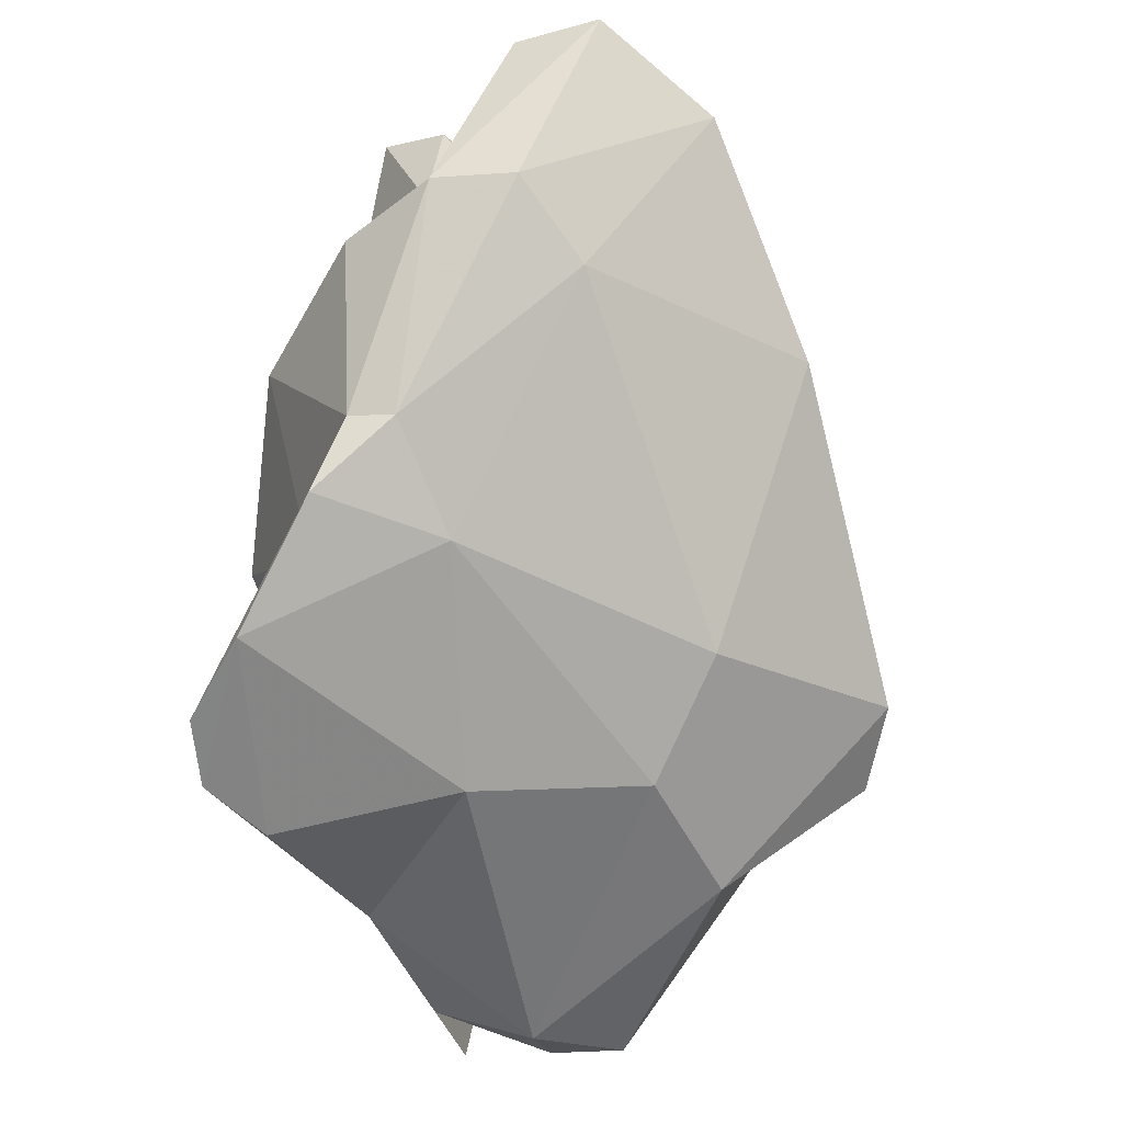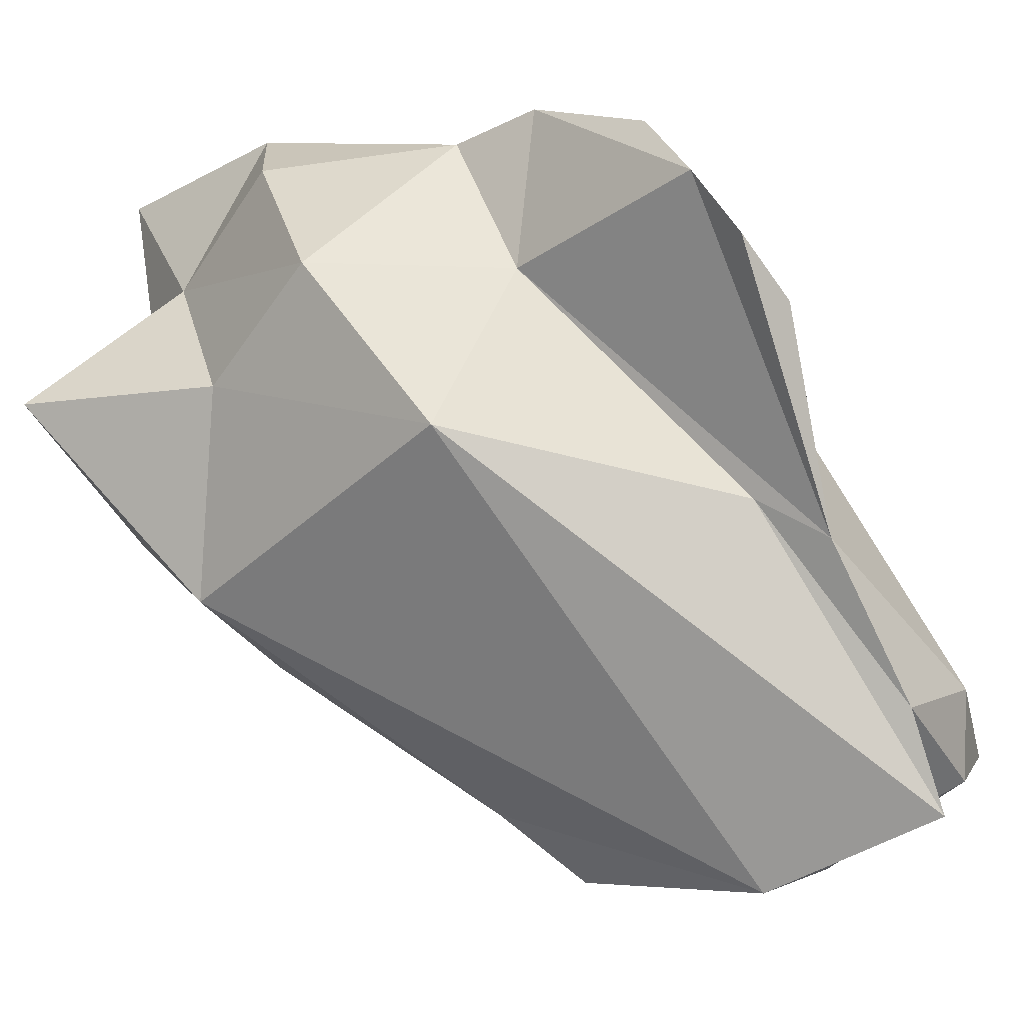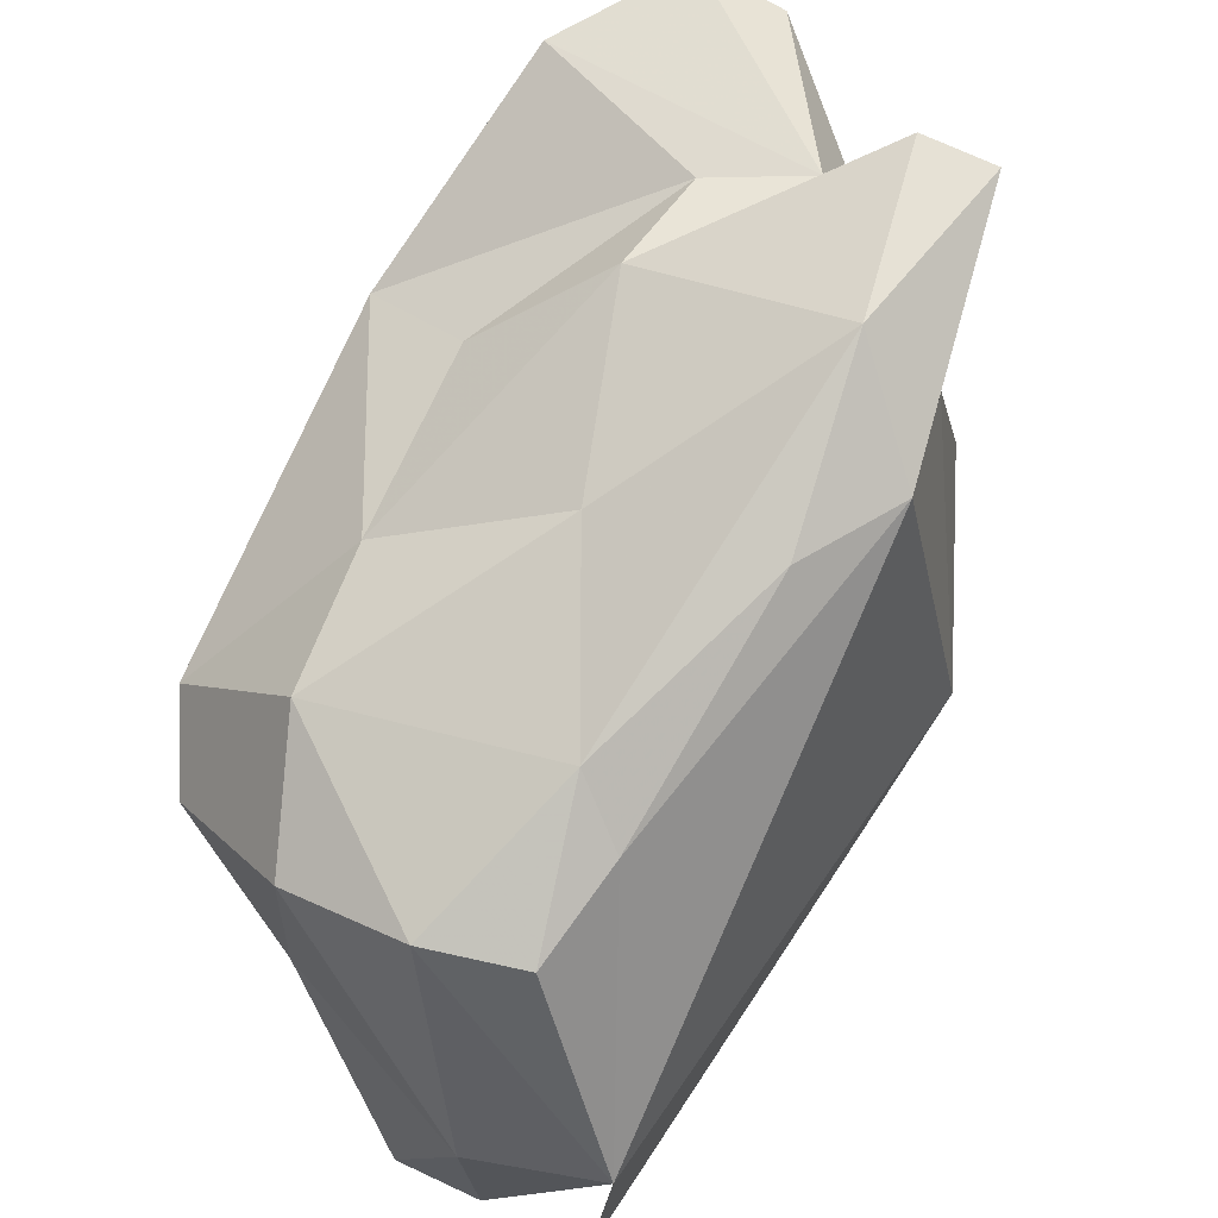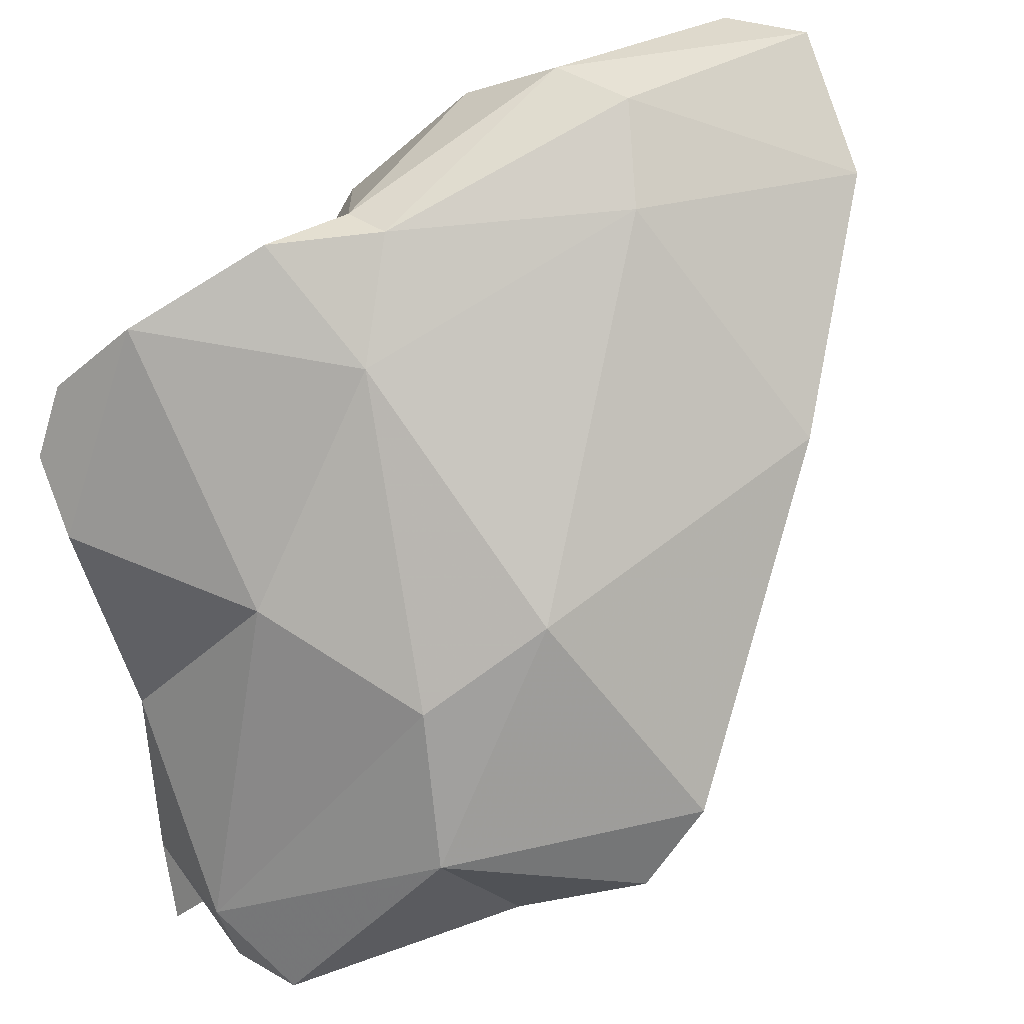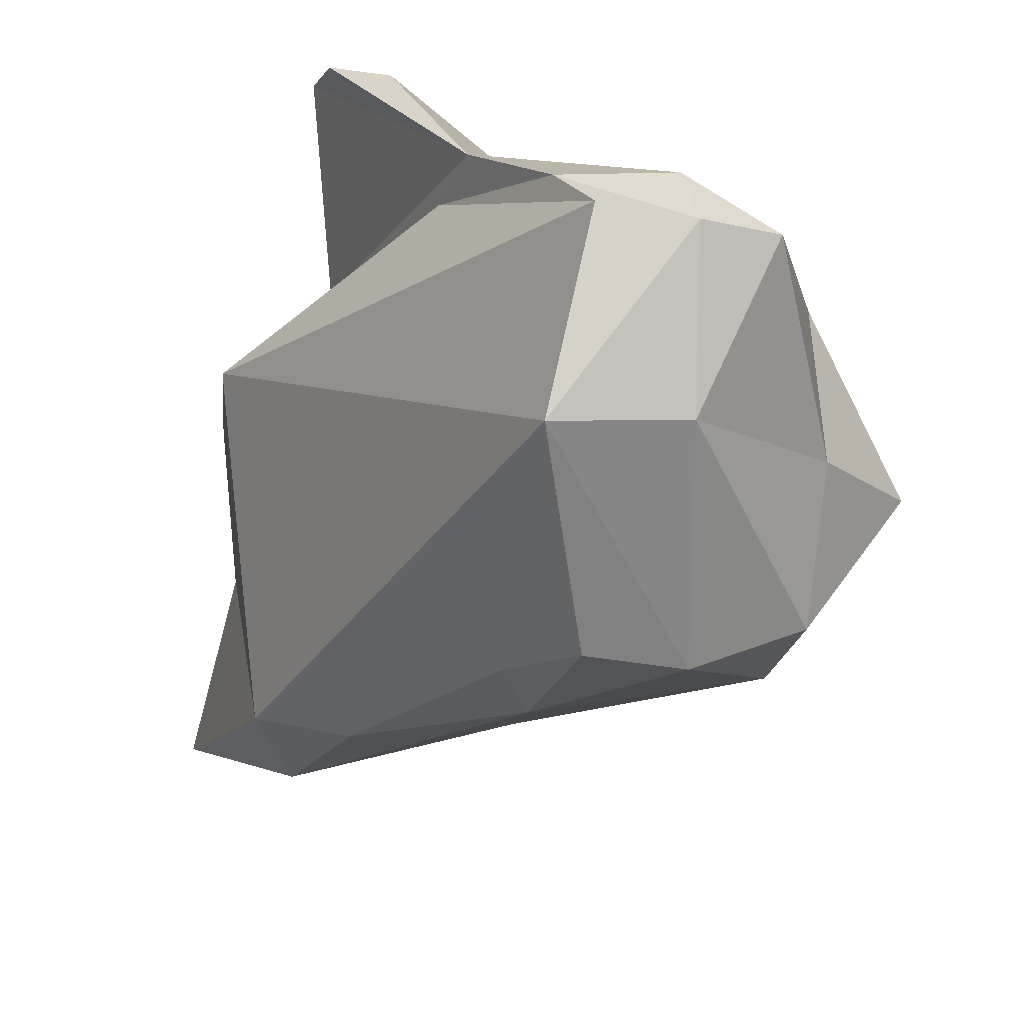
<metadata>
{"format":"obj","ext":"obj","renderer":"f3d","projection":"perspective","resolution":1024,"background":"white","views":[{"elev":-25.0,"azim":-178.0,"up":"+Z"},{"elev":-11.4,"azim":106.4,"up":"+Y"},{"elev":-49.2,"azim":-17.1,"up":"+Y"},{"elev":54.8,"azim":-144.2,"up":"+Y"},{"elev":-63.5,"azim":156.6,"up":"+Y"}]}
</metadata>
<code>
v 167.4 285.4 82.23
v 166.9 286.9 83.46
v 169.2 287 87.31
v 169.7 283.3 81.25
v 168.9 282.2 84
v 172.1 285.8 89.98
v 168.5 284.2 86.21
v 168.6 291.4 89.11
v 170.4 293.9 93.29
v 170.9 280.7 84.88
v 172.1 289.5 92.19
v 173.2 291.3 93.01
v 172.8 282.4 87.75
v 170.5 290.3 83.3
v 170.1 289.9 89.65
v 172.9 280.5 80.36
v 172.5 282.6 77.44
v 170.5 286.4 79.75
v 172.9 280.3 85.2
v 175.1 291.1 93.76
v 175.5 287.1 93.76
v 173.8 281.6 86.71
v 173 294.6 89.49
v 172.6 295.1 94.82
v 171.8 288.9 81.09
v 175.3 284.5 90.82
v 175.4 289.6 80.76
v 174.3 294.7 94.6
v 175.4 279.9 81.15
v 174.2 295.6 90.96
v 174.4 283.7 77.43
v 175.5 293.1 84.47
v 176 281.2 77.7
v 177 285.6 91.84
v 174.1 282 77.55
v 176.3 292.1 92.67
v 176.5 294.5 86.41
v 175.9 295.3 91.06
v 176.1 290.4 95.38
v 176.5 283.1 78.17
v 177.4 289.7 95.56
v 177.4 294.3 86.51
v 179.2 290.1 79.75
v 180.1 288.1 86.12
v 177.6 294.1 90.46
v 178 294.6 84.77
v 178 289.6 91.23
v 177.6 286.1 79.36
v 178.4 291.4 85
v 180.4 292.3 81.24
v 179.3 293.7 82.31
v 177.6 286.9 80.76
v 179.4 291.5 88.92
v 180.3 291.1 80.38
g foo
f 41 39 21
f 34 41 21
f 26 34 21
f 20 11 39
f 21 39 11
f 34 26 22
f 13 26 21
f 6 21 11
f 13 22 26
f 13 21 6
f 19 22 13
f 15 3 11
f 6 11 3
f 13 6 7
f 3 7 6
f 10 13 7
f 19 13 10
f 10 7 5
f 5 7 1
f 39 41 36
f 47 36 41
f 41 34 47
f 34 44 47
f 36 28 20
f 20 39 36
f 44 34 29
f 28 24 20
f 29 34 22
f 20 24 9
f 11 20 12
f 12 20 9
f 12 15 11
f 12 9 8
f 15 12 8
f 19 29 22
f 15 8 3
f 29 19 10
f 29 10 16
f 8 2 3
f 7 3 2
f 5 16 10
f 16 5 4
f 1 7 2
f 4 5 1
f 53 47 44
f 45 36 53
f 53 36 47
f 44 29 33
f 38 28 36
f 45 38 36
f 38 24 28
f 24 38 30
f 30 9 24
f 30 23 9
f 40 33 29
f 23 8 9
f 23 14 8
f 16 35 29
f 35 40 29
f 14 2 8
f 35 16 17
f 18 2 14
f 4 17 16
f 18 1 2
f 1 18 4
f 17 4 18
f 45 53 42
f 42 53 49
f 52 49 44
f 49 53 44
f 44 33 52
f 38 45 42
f 37 30 38
f 37 38 42
f 40 52 33
f 49 46 42
f 46 37 42
f 48 49 52
f 48 52 40
f 32 23 37
f 23 30 37
f 46 32 37
f 46 51 32
f 51 27 32
f 32 14 23
f 25 32 27
f 27 43 48
f 31 48 40
f 31 40 35
f 14 32 25
f 27 48 31
f 31 25 27
f 25 18 14
f 18 25 31
f 17 18 31
f 31 35 17
f 46 49 50
f 49 48 50
f 51 46 50
f 50 48 54
f 51 50 54
f 43 51 54
f 54 48 43
f 27 51 43
g

</code>
